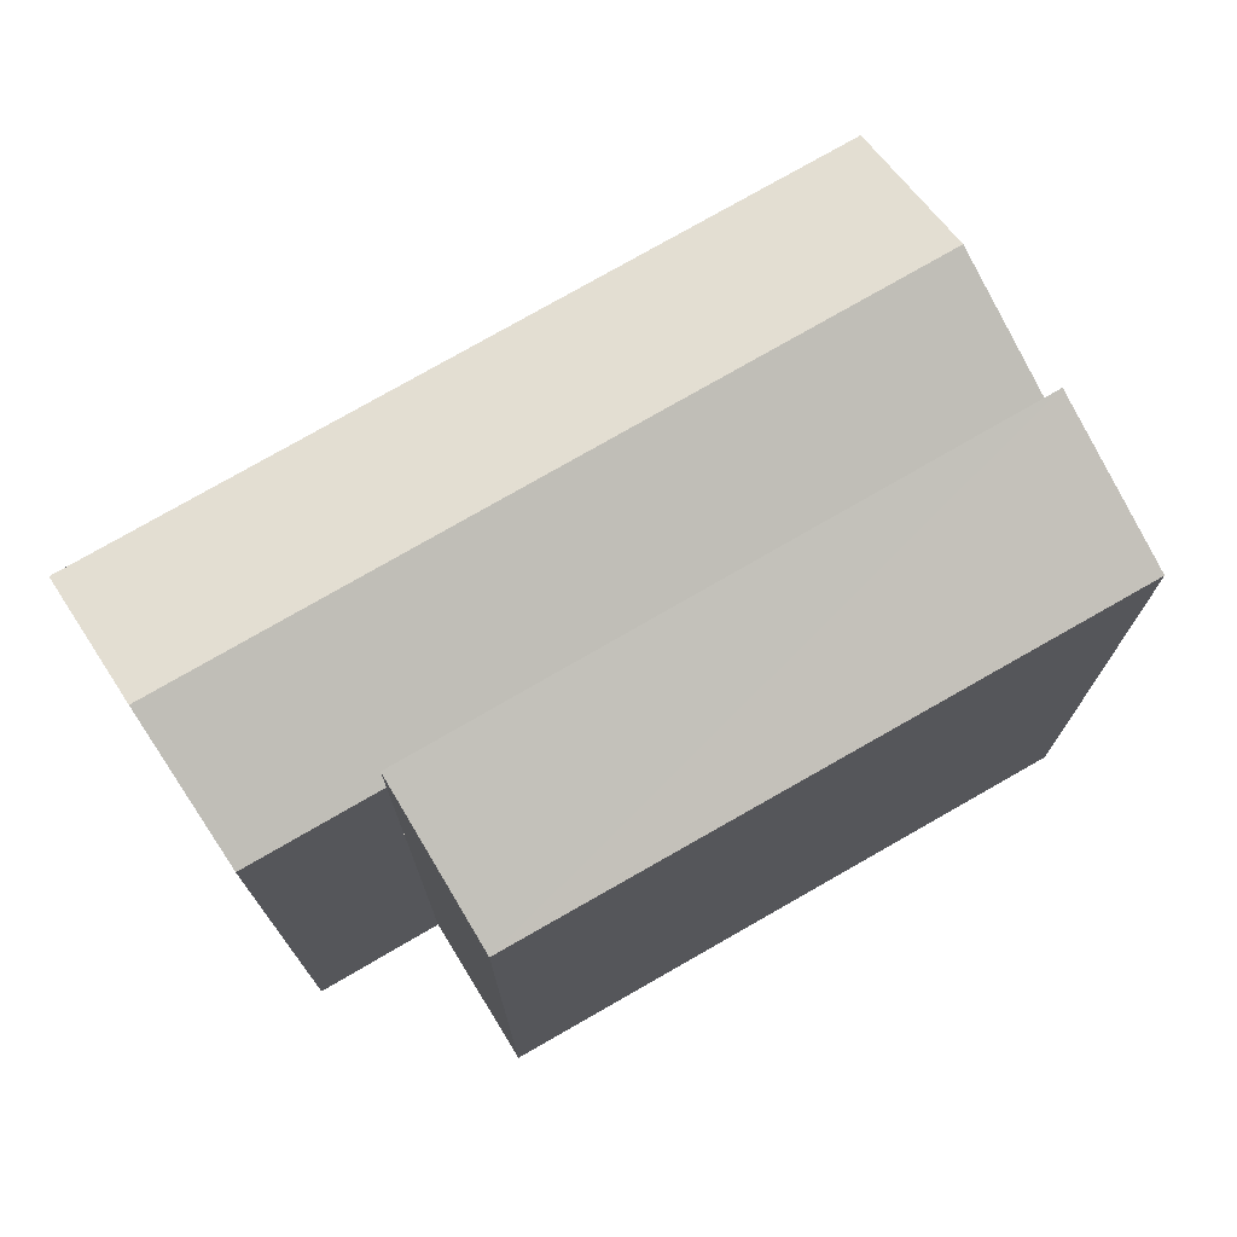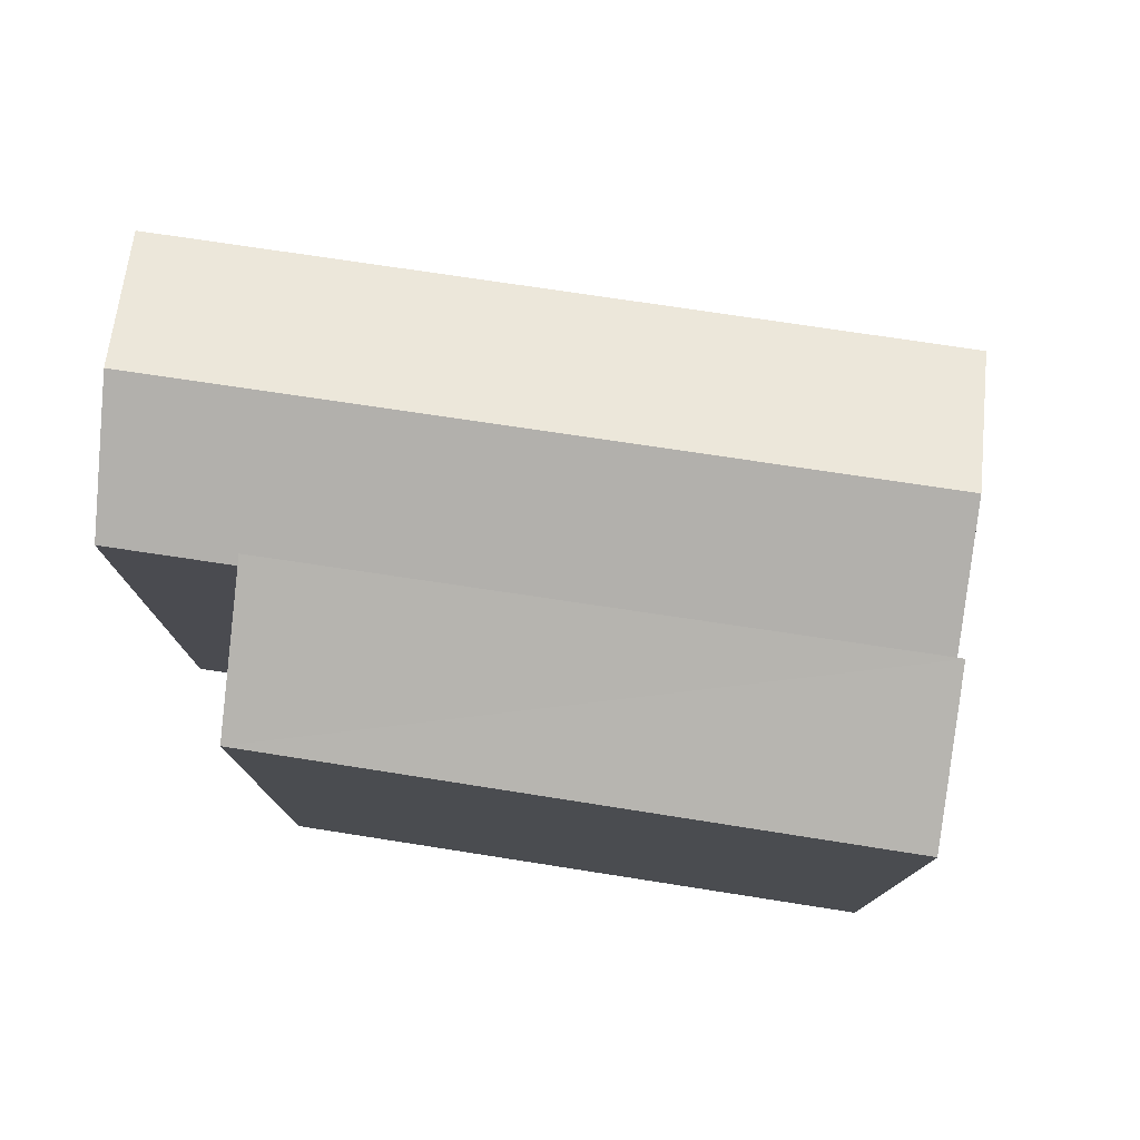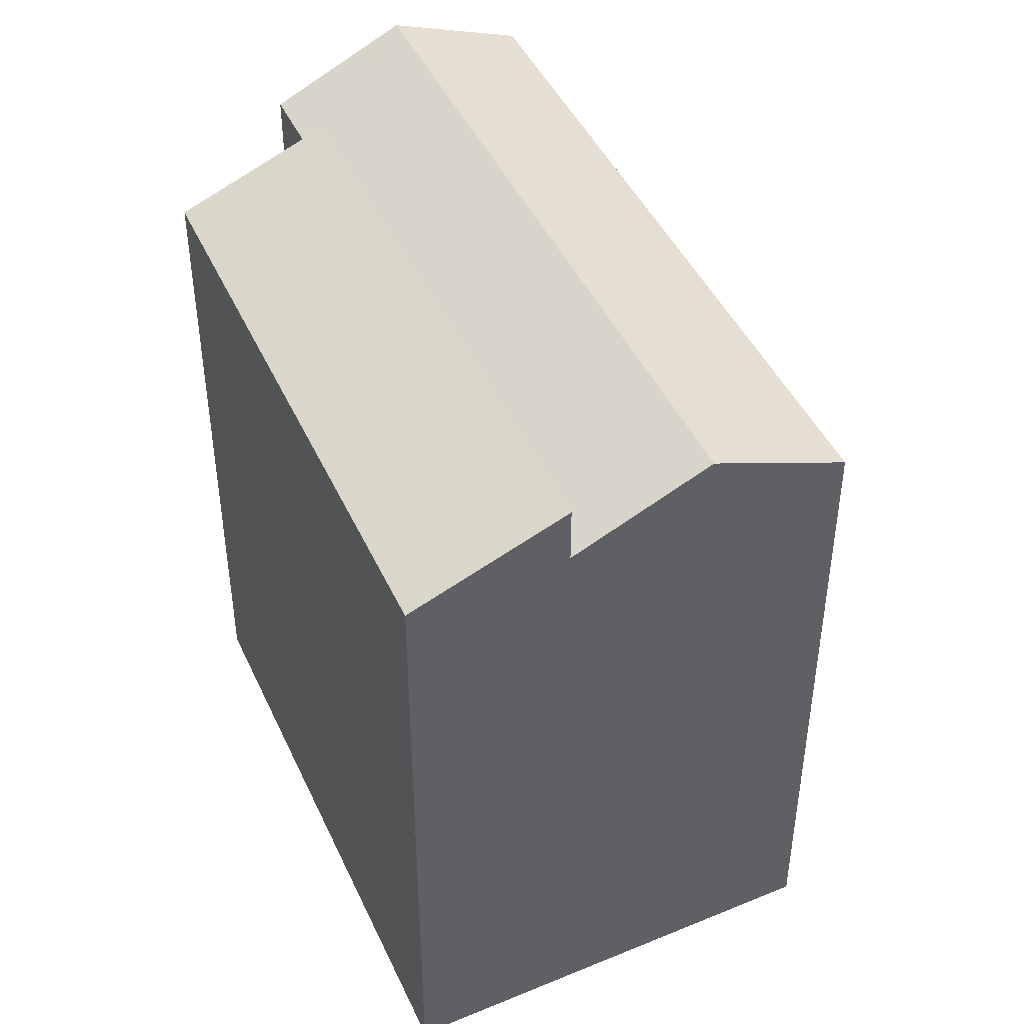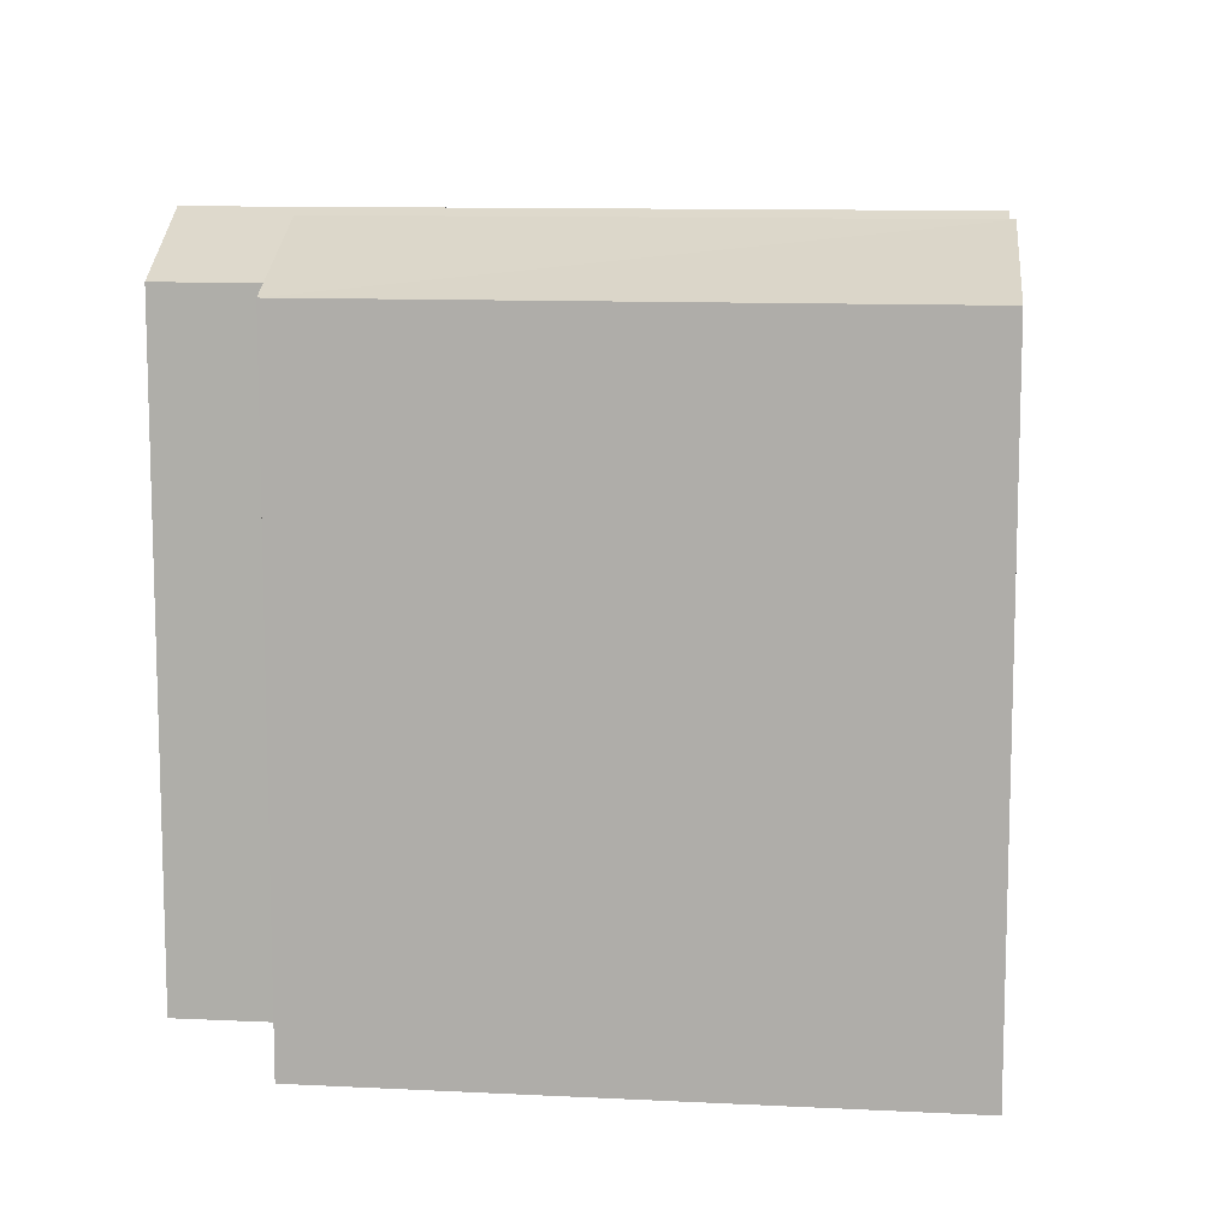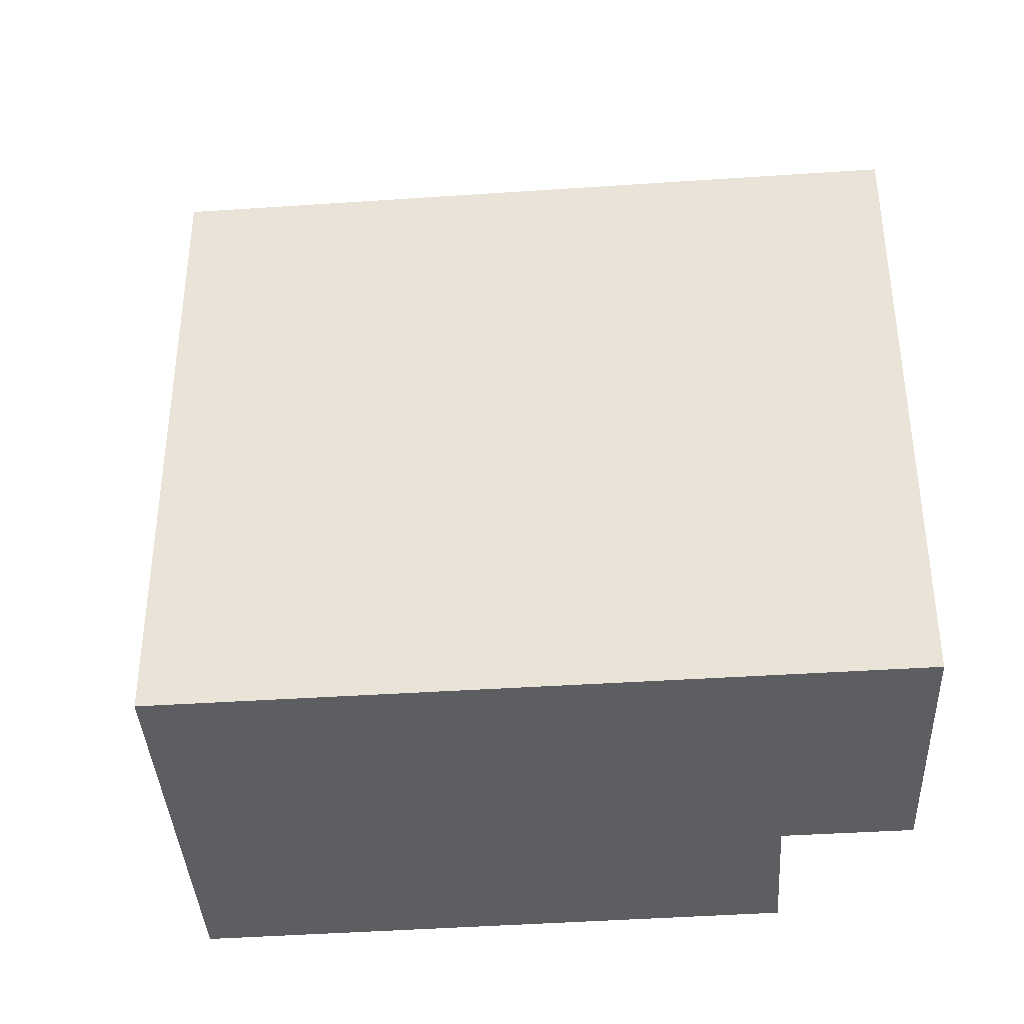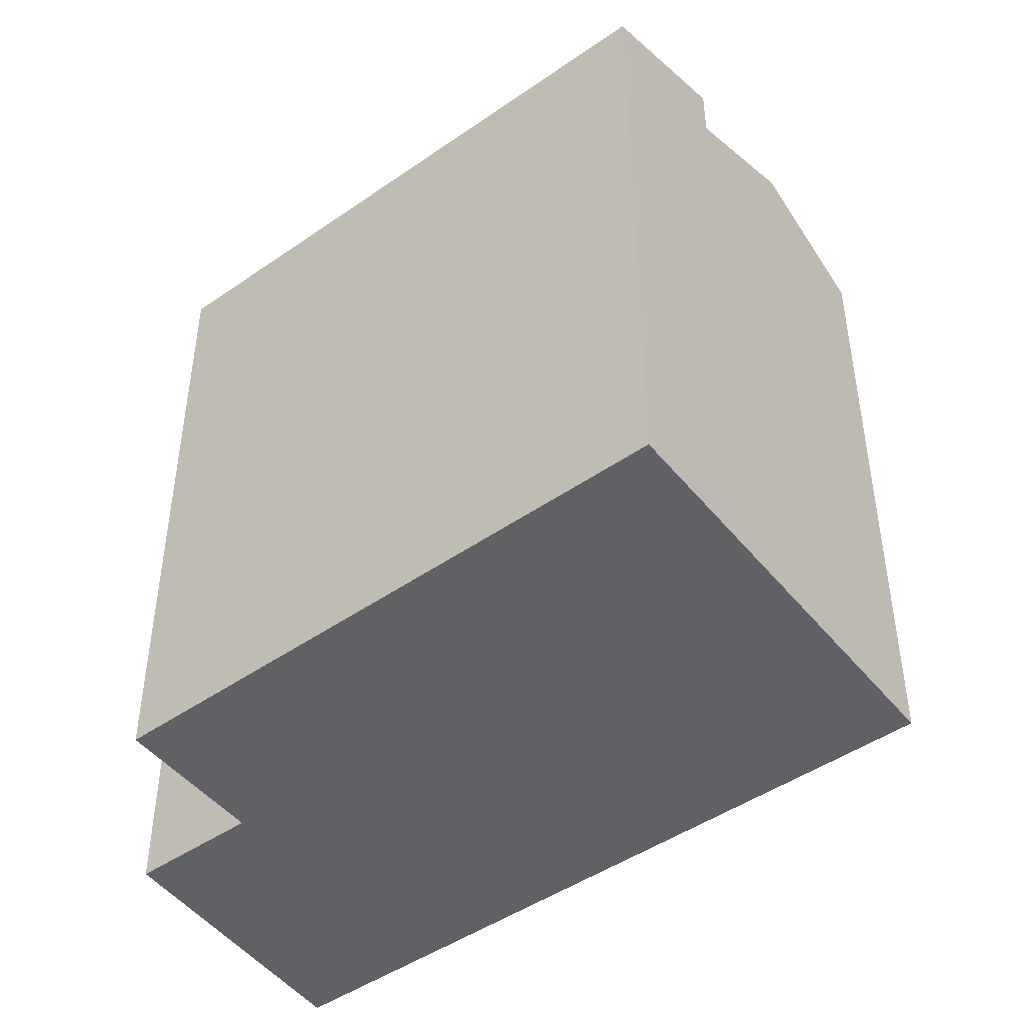
<metadata>
{"format":"obj","ext":"obj","renderer":"f3d","projection":"perspective","resolution":1024,"background":"white","views":[{"elev":74.8,"azim":-169.0,"up":"+Y"},{"elev":78.7,"azim":-130.4,"up":"+Y"},{"elev":45.5,"azim":-72.9,"up":"+Y"},{"elev":10.9,"azim":-132.1,"up":"+Y"},{"elev":-39.1,"azim":46.1,"up":"+Y"},{"elev":-46.8,"azim":-100.8,"up":"+Y"}]}
</metadata>
<code>
v  13.92 19.99 -12
v  3.26 21.73 3.55
v  17.08 21.73 -8.556
v  0.0004267 19.99 -0.0006335
v  20.08 19.99 -11.18
v  19.96 21.73 -5.419
v  23.06 21.73 -8.134
v  17.08 19.99 -8.556
v  22.84 19.99 -2.281
v  26.04 19.99 -5.086
v  6.14 21.73 6.688
v  3.26 19.99 3.55
v  9.02 19.99 9.825
v  3.259 -2.174e-16 3.551
v  13.92 7.347e-16 -12
v  17.08 5.239e-16 -8.556
v  0 0 0
v  20.08 6.847e-16 -11.18
v  22.84 1.396e-16 -2.28
v  26.04 3.114e-16 -5.085
v  9.02 -6.017e-16 9.826
g defaultobject
f 1 2 3
f 2 1 4
f 5 6 7
f 6 5 8
f 7 9 10
f 9 7 6
f 8 11 6
f 11 8 12
f 6 13 9
f 13 6 11
f 14 15 16
f 15 14 17
f 18 19 16
f 19 18 20
f 16 21 14
f 21 16 19
f 8 2 12
f 2 8 3
f 2 17 14
f 17 2 4
f 4 15 17
f 15 4 1
f 15 3 16
f 3 15 1
f 8 18 16
f 18 8 5
f 5 20 18
f 20 5 10
f 10 5 7
f 20 9 19
f 9 20 10
f 13 14 21
f 14 13 12
f 12 13 11
f 19 13 21
f 13 19 9

</code>
